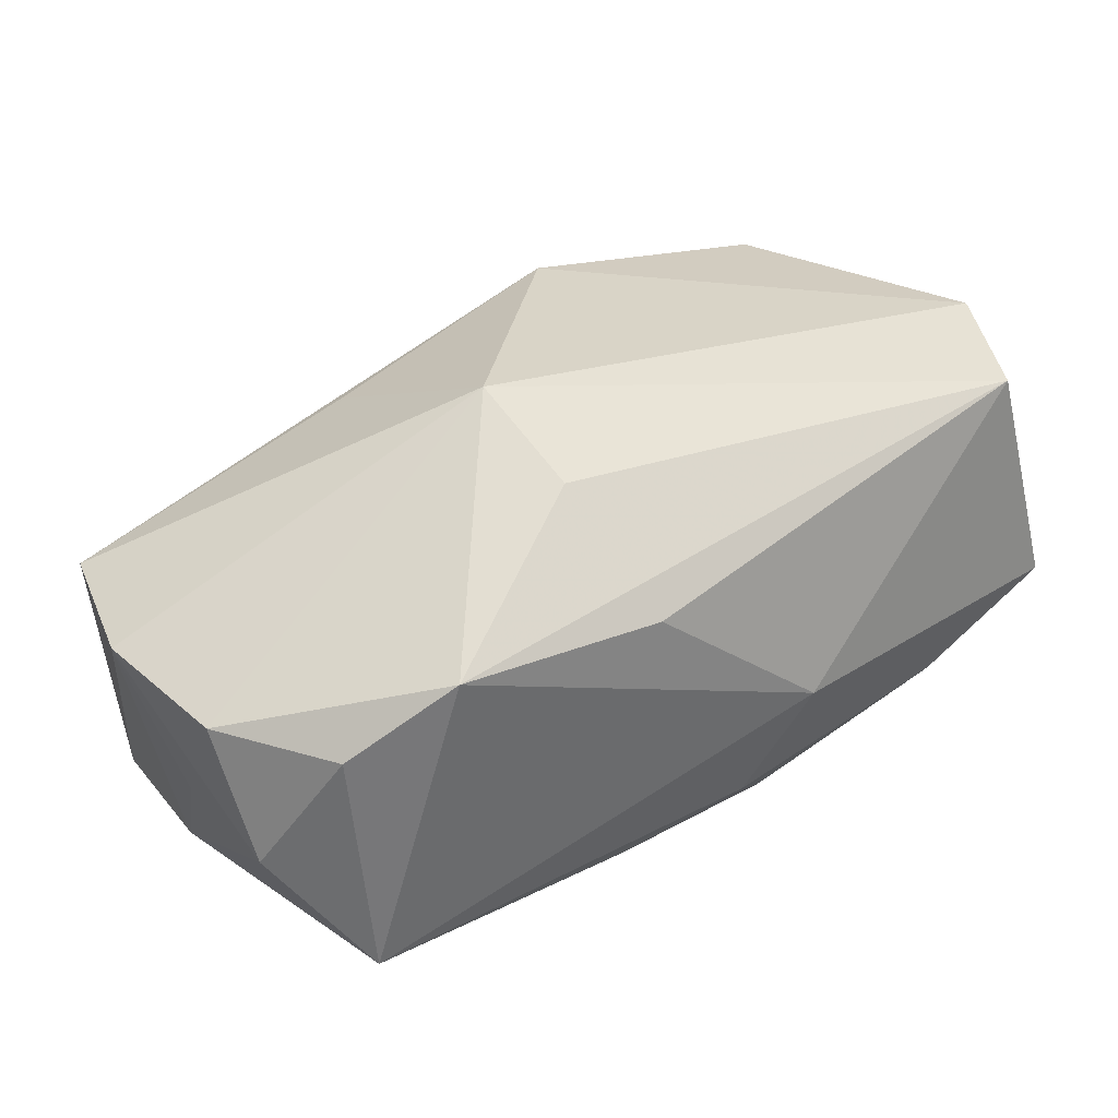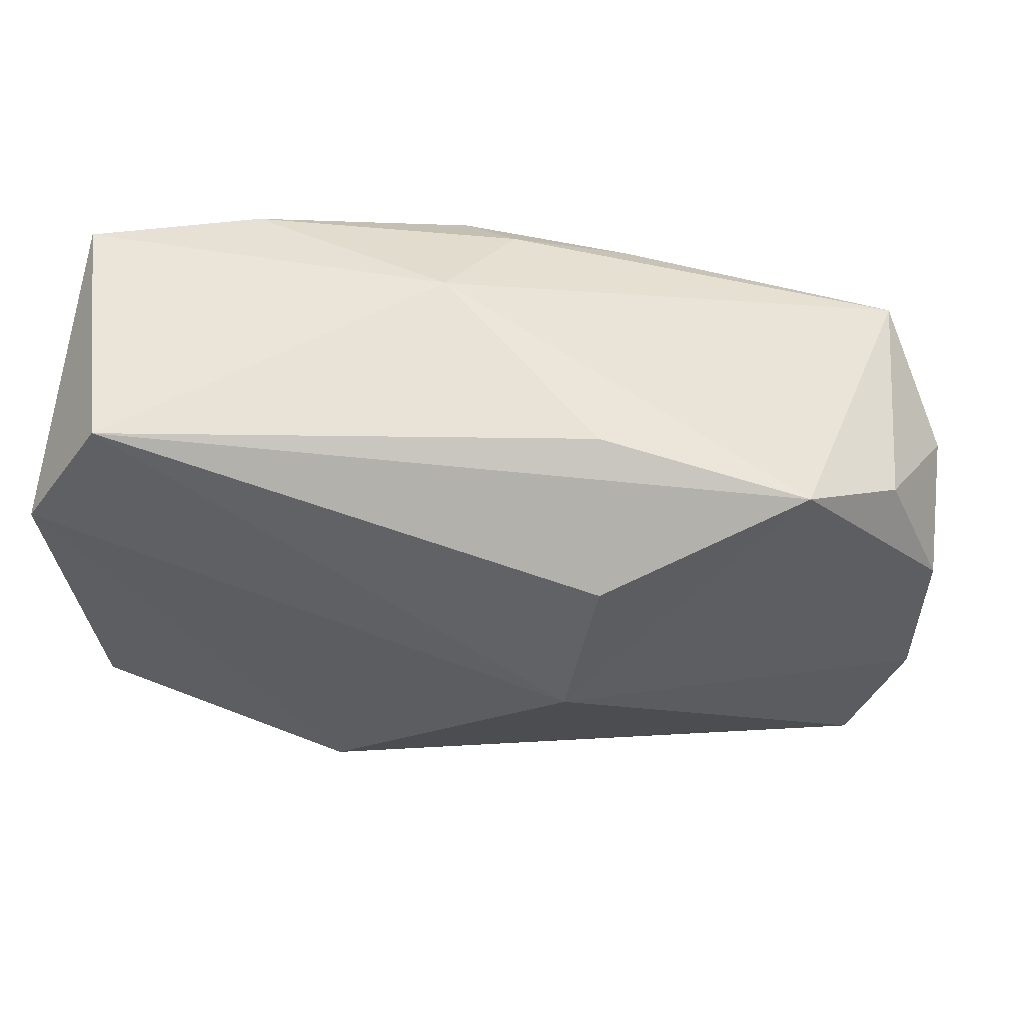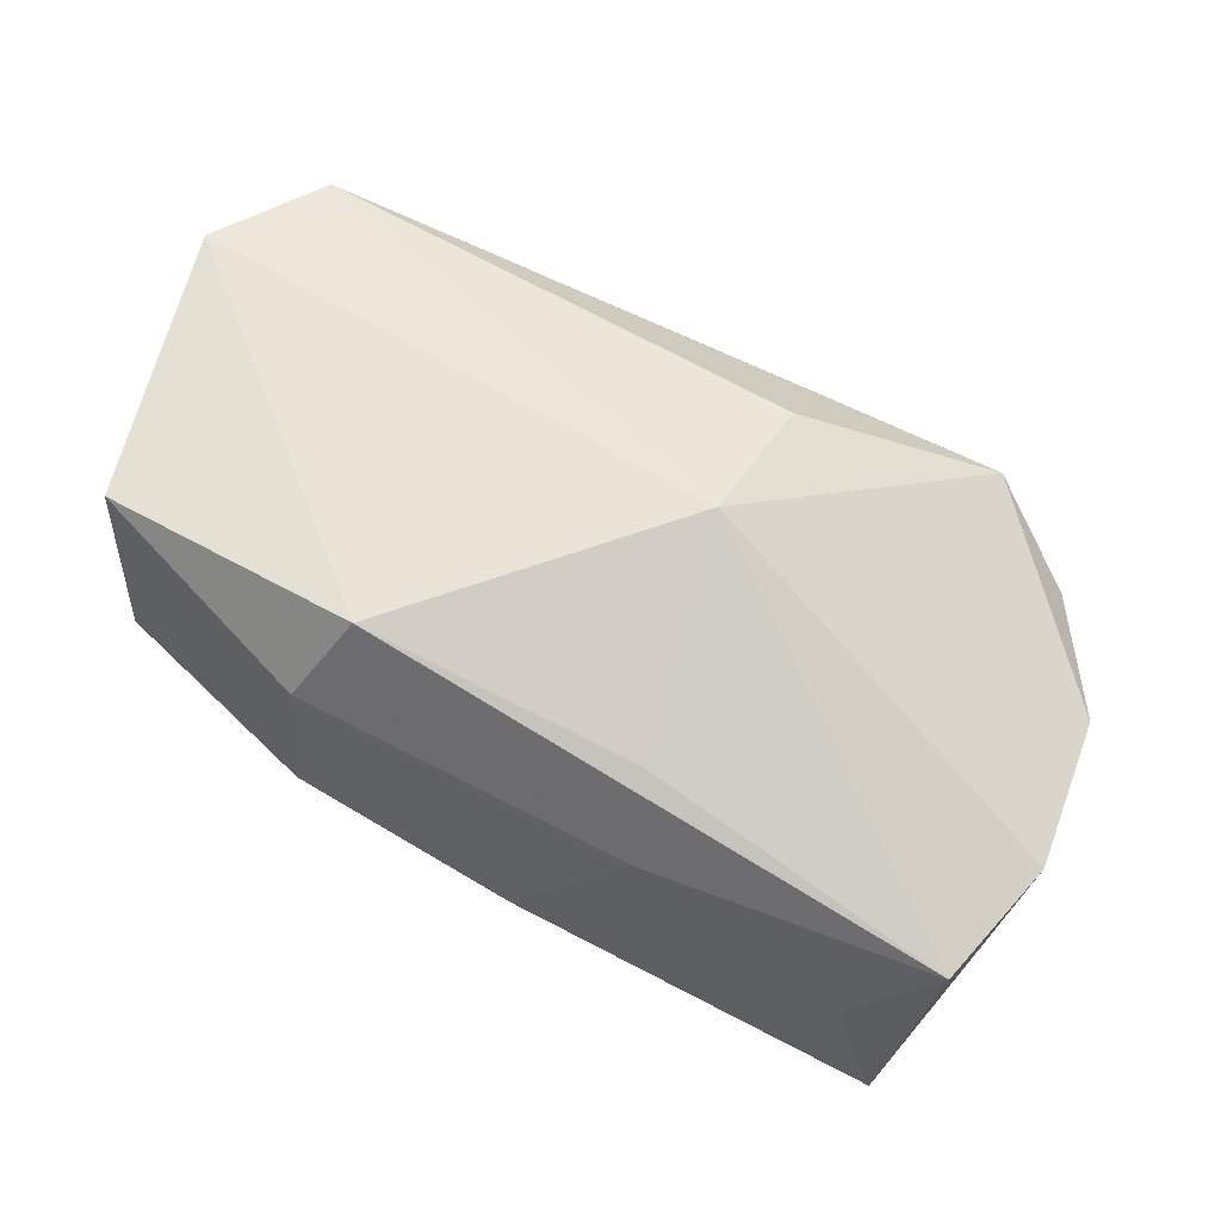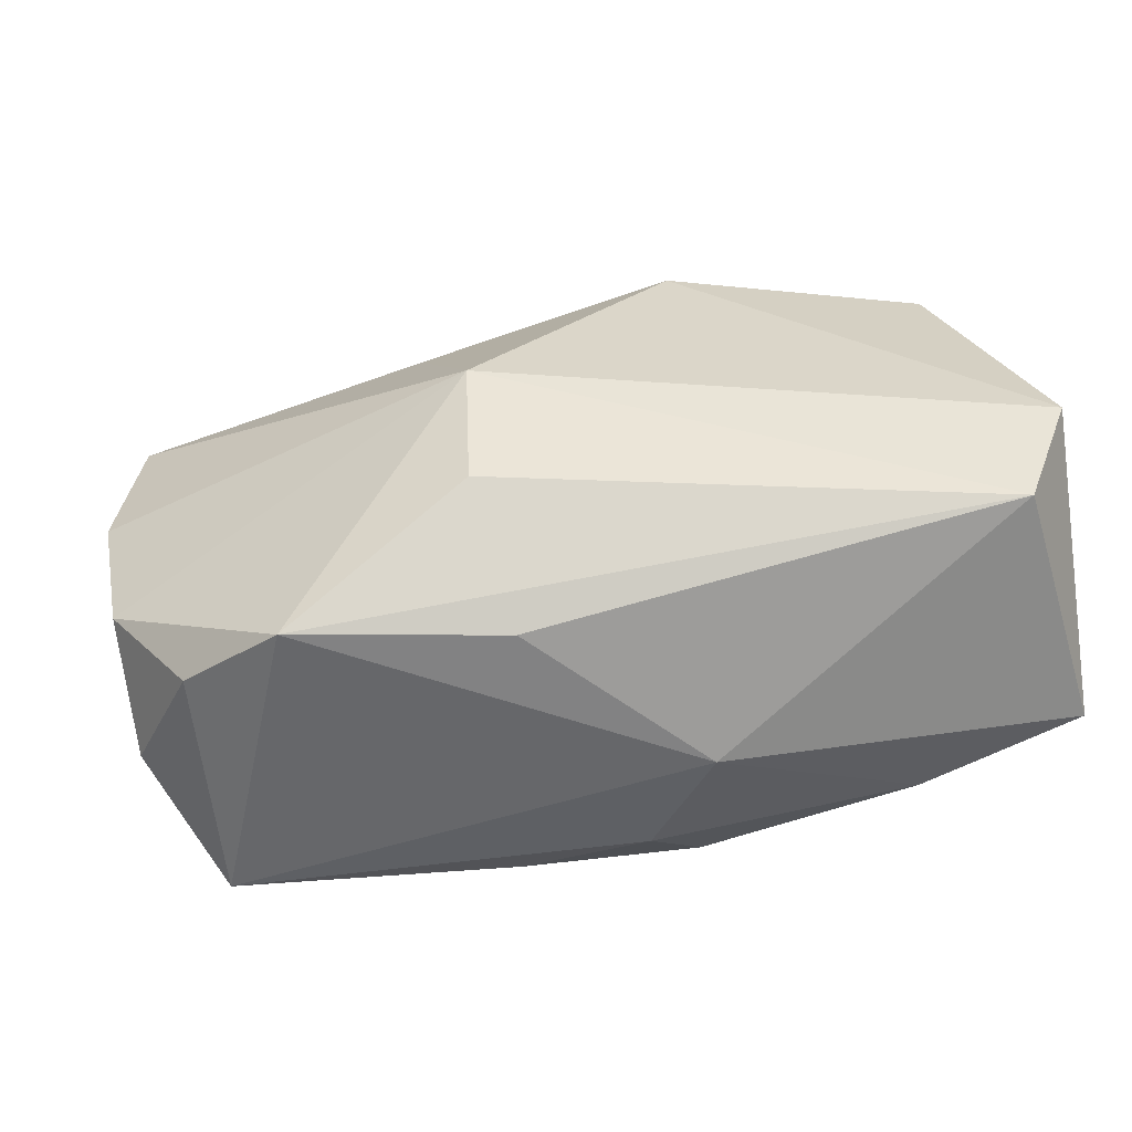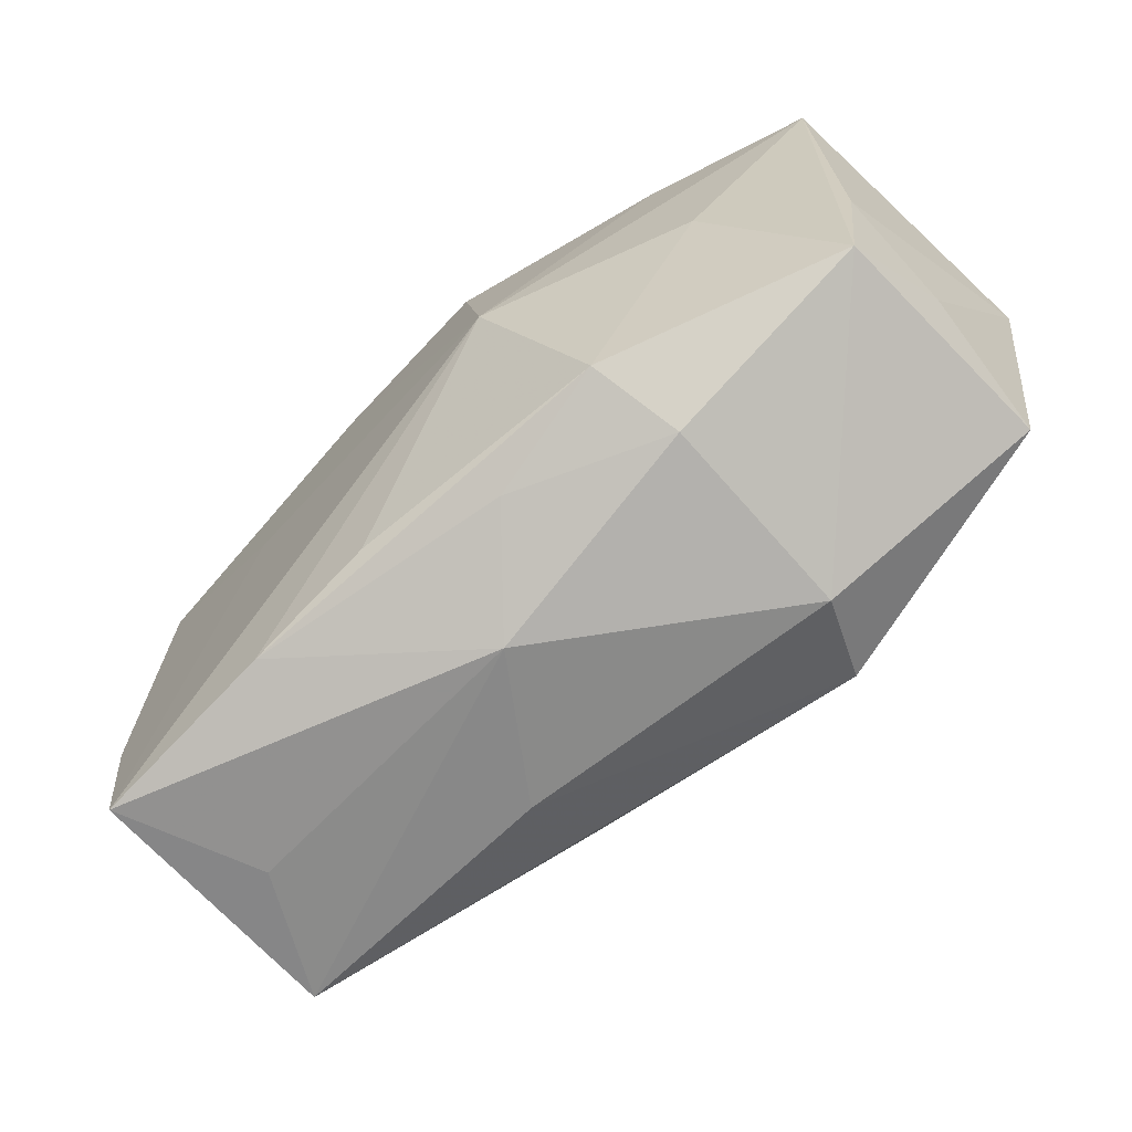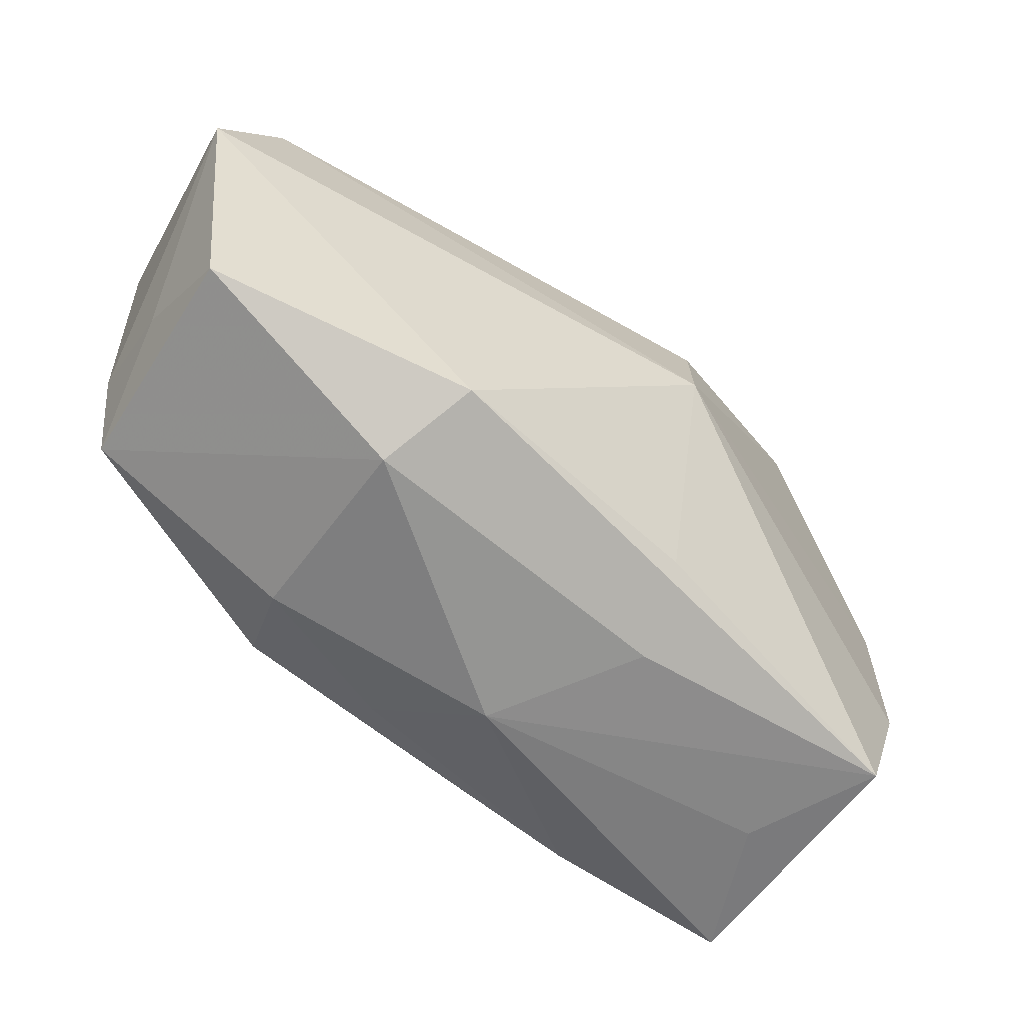
<metadata>
{"format":"obj","ext":"obj","renderer":"f3d","projection":"perspective","resolution":1024,"background":"white","views":[{"elev":30.3,"azim":137.7,"up":"+Z"},{"elev":53.2,"azim":10.7,"up":"+Y"},{"elev":59.3,"azim":19.8,"up":"+Z"},{"elev":29.9,"azim":167.4,"up":"+Z"},{"elev":-67.7,"azim":-131.1,"up":"+Y"},{"elev":-58.1,"azim":-27.6,"up":"+Y"}]}
</metadata>
<code>
v 0.03108 0.01275 -0.01759
v 0.009178 0.02048 0.007617
v -0.02995 0.02123 0.01504
v -0.01662 -0.0158 -0.01207
v 0.03242 -0.01081 -0.01765
v -0.03503 -0.005052 0.006405
v -0.03462 -0.0114 -0.002903
v -0.03584 -0.001466 -0.002787
v 0.009757 -0.01747 0.01246
v -0.02631 0.002773 -0.009873
v -0.001538 0.01968 -0.01336
v -0.01776 -0.01883 -0.004828
v -0.0102 0.00056 -0.0177
v 0.01035 -0.02174 0.005762
v 0.01748 0.005483 -0.0177
v 0.03319 0.01253 0.00201
v -0.005892 -0.01886 -0.01118
v -0.01172 -0.01665 0.01843
v 0.008882 6.492e-05 0.01954
v 0.02685 -0.02263 -0.005666
v 0.01472 -0.02064 -0.01673
v 0.03357 -0.02165 0.003971
v -0.006468 0.01705 -0.01673
v 0.01092 0.01166 0.01639
v 0.03582 -0.004291 -0.007886
v -0.03319 -0.01183 0.01625
v 0.03769 -0.01068 0.002806
v 0.03025 -0.02282 -0.0177
v 0.02627 0.01749 0.008161
v 0.003985 -0.01796 -0.01584
v -0.005599 0.02318 -0.004056
v 0.001374 -0.02312 -0.004493
v -0.02309 0.0211 -0.01031
v -0.01571 -0.02 0.01157
v 0.03792 0.002382 0.00212
v -0.03607 0.01177 0.01711
v -0.03607 0.02214 -0.004927
v 0.03697 0.006467 -0.008359
v 0.007864 0.01552 -0.01742
f 13 1 15
f 13 30 4
f 13 15 28
f 10 37 13
f 7 37 10
f 13 4 10
f 10 4 7
f 36 37 8
f 8 37 7
f 3 37 36
f 3 36 19
f 19 36 18
f 36 8 6
f 6 8 7
f 35 29 19
f 20 22 32
f 32 28 20
f 20 28 22
f 21 28 32
f 21 4 30
f 21 30 13
f 13 28 21
f 13 37 33
f 33 23 13
f 37 3 31
f 31 33 37
f 31 29 1
f 19 29 24
f 24 3 19
f 29 3 24
f 32 34 12
f 12 34 7
f 7 4 12
f 7 34 26
f 26 6 7
f 34 18 26
f 36 6 26
f 26 18 36
f 32 22 14
f 14 34 32
f 22 18 14
f 14 18 34
f 9 22 19
f 19 18 9
f 9 18 22
f 1 29 16
f 29 35 16
f 5 15 1
f 5 28 15
f 22 28 27
f 19 22 27
f 27 35 19
f 28 5 27
f 2 3 29
f 29 31 2
f 2 31 3
f 11 31 1
f 23 33 11
f 33 31 11
f 4 21 17
f 17 12 4
f 17 21 32
f 32 12 17
f 1 16 38
f 38 16 35
f 38 5 1
f 35 27 38
f 39 11 1
f 23 11 39
f 39 1 13
f 13 23 39
f 25 27 5
f 5 38 25
f 25 38 27

</code>
